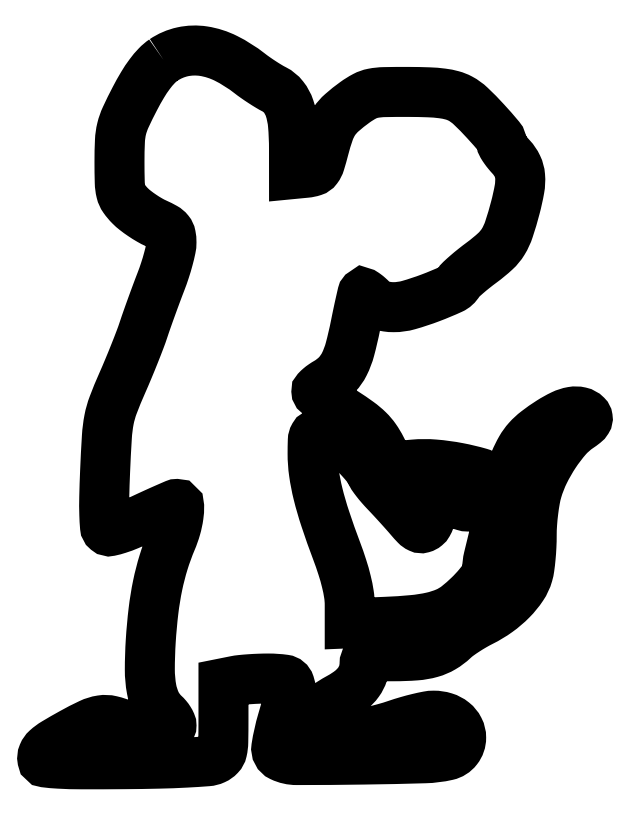
<metadata>
{"format":"dxf","ext":"dxf","renderer":"ezdxf+matplotlib","layout":"modelspace","background":"white","min_lineweight":24,"dpi":150}
</metadata>
<code>
0
SECTION
2
ENTITIES
0
POLYLINE
8
0
66
1
70
1
0
VERTEX
8
0
10
32.88
20
190.6
42
0.05318
0
VERTEX
8
0
10
31.03
20
189
42
0.03057
0
VERTEX
8
0
10
29.15
20
186.8
42
0.02527
0
VERTEX
8
0
10
27.2
20
183.8
42
0.0146
0
VERTEX
8
0
10
25.14
20
180.2
42
0.01102
0
VERTEX
8
0
10
22.67
20
175.1
42
0.04913
0
VERTEX
8
0
10
21.59
20
172
42
0.04896
0
VERTEX
8
0
10
21.12
20
168.8
42
0.0109
0
VERTEX
8
0
10
21
20
163.2
42
0.006514
0
VERTEX
8
0
10
21.07
20
157.6
42
0.05265
0
VERTEX
8
0
10
21.41
20
155
42
0.09442
0
VERTEX
8
0
10
22.21
20
153.3
42
0.04312
0
VERTEX
8
0
10
23.86
20
151.3
42
0.03087
0
VERTEX
8
0
10
25.26
20
150.1
42
0.01696
0
VERTEX
8
0
10
27.1
20
148.7
42
0.01685
0
VERTEX
8
0
10
29.07
20
147.5
42
0.02578
0
VERTEX
8
0
10
30.86
20
146.6
42
-0.02095
0
VERTEX
8
0
10
33.15
20
145.4
42
-0.09554
0
VERTEX
8
0
10
34.28
20
144.5
42
-0.1245
0
VERTEX
8
0
10
34.83
20
143.3
42
-0.04681
0
VERTEX
8
0
10
35
20
141.5
42
-0.05233
0
VERTEX
8
0
10
34.82
20
139.8
42
-0.01323
0
VERTEX
8
0
10
34.16
20
137
42
-0.01335
0
VERTEX
8
0
10
33.25
20
133.9
42
-0.01313
0
VERTEX
8
0
10
32.16
20
130.9
42
0.00298
0
VERTEX
8
0
10
30.94
20
127.6
42
0.002174
0
VERTEX
8
0
10
29.62
20
124.1
42
0.002195
0
VERTEX
8
0
10
28.39
20
120.6
42
0.004836
0
VERTEX
8
0
10
27.5
20
118
42
-0.01102
0
VERTEX
8
0
10
26.53
20
115.3
42
-0.004075
0
VERTEX
8
0
10
25.05
20
111.5
42
-0.004036
0
VERTEX
8
0
10
23.36
20
107.3
42
-0.004851
0
VERTEX
8
0
10
21.71
20
103.5
42
0.01267
0
VERTEX
8
0
10
19.31
20
97.66
42
0.04361
0
VERTEX
8
0
10
18.19
20
93.72
42
0.03235
0
VERTEX
8
0
10
17.61
20
89.1
42
0.004737
0
VERTEX
8
0
10
17.12
20
79.66
42
0.004519
0
VERTEX
8
0
10
16.9
20
72.82
42
0.01363
0
VERTEX
8
0
10
16.91
20
68.15
42
0.01291
0
VERTEX
8
0
10
17.1
20
64.88
42
0.2019
0
VERTEX
8
0
10
17.61
20
63.91
42
0.2308
0
VERTEX
8
0
10
18.49
20
63.69
42
0.02351
0
VERTEX
8
0
10
20.64
20
64.27
42
0.02233
0
VERTEX
8
0
10
23.53
20
65.34
42
0.0098
0
VERTEX
8
0
10
27.25
20
67
42
-0.002531
0
VERTEX
8
0
10
30.57
20
68.53
42
-0.003874
0
VERTEX
8
0
10
33.46
20
69.82
42
-0.001394
0
VERTEX
8
0
10
35.96
20
70.91
42
-0.1021
0
VERTEX
8
0
10
36.4
20
71
42
-0.4113
0
VERTEX
8
0
10
37.06
20
70.34
42
-0.03738
0
VERTEX
8
0
10
36.9
20
67.78
42
-0.0354
0
VERTEX
8
0
10
36.2
20
64.52
42
-0.02972
0
VERTEX
8
0
10
35.02
20
61.19
42
0.02511
0
VERTEX
8
0
10
32.87
20
55.29
42
0.02379
0
VERTEX
8
0
10
31.28
20
49.1
42
0.0214
0
VERTEX
8
0
10
30.16
20
42.21
42
0.01388
0
VERTEX
8
0
10
29.42
20
34.16
42
0.01553
0
VERTEX
8
0
10
29.17
20
26.41
42
0.0457
0
VERTEX
8
0
10
29.65
20
21.1
42
0.06821
0
VERTEX
8
0
10
30.9
20
17.31
42
0.09559
0
VERTEX
8
0
10
33.04
20
14.47
42
-0.03404
0
VERTEX
8
0
10
33.79
20
13.69
42
-0.03446
0
VERTEX
8
0
10
34.42
20
12.82
42
-0.03663
0
VERTEX
8
0
10
34.87
20
11.98
42
-0.1041
0
VERTEX
8
0
10
35
20
11.35
42
-0.3721
0
VERTEX
8
0
10
34.05
20
10.25
42
-0.03955
0
VERTEX
8
0
10
30.4
20
10
42
-0.04051
0
VERTEX
8
0
10
26.09
20
10.4
42
-0.05546
0
VERTEX
8
0
10
22.35
20
11.5
42
0.04042
0
VERTEX
8
0
10
18.82
20
12.65
42
0.09717
0
VERTEX
8
0
10
16.09
20
12.76
42
0.07262
0
VERTEX
8
0
10
13.06
20
11.83
42
0.01567
0
VERTEX
8
0
10
8.162
20
9.309
42
0.008102
0
VERTEX
8
0
10
3.582
20
6.673
42
0.04957
0
VERTEX
8
0
10
1.393
20
5.052
42
0.1104
0
VERTEX
8
0
10
0.4158
20
3.667
42
0.1447
0
VERTEX
8
0
10
0.2513
20
2.136
42
0.3281
0
VERTEX
8
0
10
1.036
20
1.396
42
0.01697
0
VERTEX
8
0
10
4.711
20
1.071
42
0.01321
0
VERTEX
8
0
10
10.77
20
0.9024
42
0.00225
0
VERTEX
8
0
10
22.32
20
0.9377
42
0.003812
0
VERTEX
8
0
10
31.56
20
1.078
42
0.007422
0
VERTEX
8
0
10
38.93
20
1.356
42
0.005721
0
VERTEX
8
0
10
44.66
20
1.722
42
0.08827
0
VERTEX
8
0
10
46.57
20
2.212
42
0.09616
0
VERTEX
8
0
10
47.95
20
3.198
42
0.1355
0
VERTEX
8
0
10
48.66
20
4.527
42
0.05092
0
VERTEX
8
0
10
48.95
20
6.916
42
0.00444
0
VERTEX
8
0
10
49
20
13.04
42
0
0
VERTEX
8
0
10
49
20
22.75
42
0
0
VERTEX
8
0
10
52.12
20
23.38
42
-0.02387
0
VERTEX
8
0
10
53.72
20
23.62
42
-0.008156
0
VERTEX
8
0
10
56.06
20
23.82
42
-0.008086
0
VERTEX
8
0
10
58.65
20
23.95
42
-0.009248
0
VERTEX
8
0
10
61.12
20
24
42
-0.03414
0
VERTEX
8
0
10
65.41
20
23.71
42
-0.2872
0
VERTEX
8
0
10
66.83
20
22.52
42
-0.1435
0
VERTEX
8
0
10
66.91
20
20.08
42
-0.007866
0
VERTEX
8
0
10
64.84
20
12.62
42
0.03293
0
VERTEX
8
0
10
63.25
20
5.503
42
0.3321
0
VERTEX
8
0
10
64.58
20
2.978
42
0.1114
0
VERTEX
8
0
10
68.73
20
2.048
42
0.003231
0
VERTEX
8
0
10
86.84
20
2.182
42
0.003669
0
VERTEX
8
0
10
103.2
20
2.53
42
0.0482
0
VERTEX
8
0
10
109.2
20
3.286
42
0.1737
0
VERTEX
8
0
10
111.9
20
4.998
42
0.1669
0
VERTEX
8
0
10
113
20
8.066
42
0.1179
0
VERTEX
8
0
10
112.4
20
10.39
42
0.1067
0
VERTEX
8
0
10
110.9
20
12.31
42
0.09506
0
VERTEX
8
0
10
108.5
20
13.57
42
0.07439
0
VERTEX
8
0
10
105.6
20
14
42
0.04741
0
VERTEX
8
0
10
104
20
13.85
42
0.0115
0
VERTEX
8
0
10
101.4
20
13.29
42
0.01169
0
VERTEX
8
0
10
98.5
20
12.52
42
0.01139
0
VERTEX
8
0
10
95.58
20
11.59
42
-0.01486
0
VERTEX
8
0
10
92.41
20
10.62
42
-0.009969
0
VERTEX
8
0
10
88.74
20
9.692
42
-0.01004
0
VERTEX
8
0
10
85.15
20
8.932
42
-0.01948
0
VERTEX
8
0
10
82.25
20
8.496
42
0
0
VERTEX
8
0
10
76
20
7.804
42
0
0
VERTEX
8
0
10
76
20
12.17
42
-0.02549
0
VERTEX
8
0
10
76.14
20
14.83
42
-0.1195
0
VERTEX
8
0
10
76.64
20
16.26
42
-0.1058
0
VERTEX
8
0
10
77.78
20
17.39
42
-0.01785
0
VERTEX
8
0
10
80.43
20
18.96
42
0.0429
0
VERTEX
8
0
10
83.32
20
20.88
42
0.06836
0
VERTEX
8
0
10
85.37
20
23.02
42
0.07816
0
VERTEX
8
0
10
86.58
20
25.41
42
0.07874
0
VERTEX
8
0
10
87
20
28.05
42
-0.1648
0
VERTEX
8
0
10
87.35
20
29.09
42
-0.1706
0
VERTEX
8
0
10
88.27
20
29.69
42
-0.05486
0
VERTEX
8
0
10
90.22
20
29.95
42
-0.005531
0
VERTEX
8
0
10
94.93
20
30
42
0.01845
0
VERTEX
8
0
10
100.8
20
30.22
42
0.04975
0
VERTEX
8
0
10
104.9
20
30.93
42
0.06523
0
VERTEX
8
0
10
108.1
20
32.29
42
0.05616
0
VERTEX
8
0
10
111
20
34.49
42
-0.03267
0
VERTEX
8
0
10
112.3
20
35.57
42
-0.01277
0
VERTEX
8
0
10
114.2
20
36.9
42
-0.01257
0
VERTEX
8
0
10
116.4
20
38.23
42
-0.01528
0
VERTEX
8
0
10
118.5
20
39.36
42
0.03915
0
VERTEX
8
0
10
122.9
20
41.99
42
0.0429
0
VERTEX
8
0
10
126.6
20
45.19
42
0.04675
0
VERTEX
8
0
10
129.4
20
48.65
42
0.07819
0
VERTEX
8
0
10
131
20
52.06
42
0.03528
0
VERTEX
8
0
10
131.4
20
53.85
42
0.01123
0
VERTEX
8
0
10
131.7
20
56.56
42
0.01114
0
VERTEX
8
0
10
131.9
20
59.6
42
0.01219
0
VERTEX
8
0
10
132
20
62.56
42
-0.01785
0
VERTEX
8
0
10
132.1
20
65.64
42
-0.01303
0
VERTEX
8
0
10
132.4
20
69.05
42
-0.01319
0
VERTEX
8
0
10
132.9
20
72.27
42
-0.0281
0
VERTEX
8
0
10
133.5
20
74.72
42
-0.04233
0
VERTEX
8
0
10
135.4
20
79.54
42
-0.0319
0
VERTEX
8
0
10
138.2
20
84.48
42
-0.03266
0
VERTEX
8
0
10
141.5
20
88.78
42
-0.06624
0
VERTEX
8
0
10
144.7
20
91.58
42
0.01981
0
VERTEX
8
0
10
146.2
20
92.68
42
0.0858
0
VERTEX
8
0
10
146.9
20
93.5
42
0.1794
0
VERTEX
8
0
10
147.1
20
94.2
42
0.16
0
VERTEX
8
0
10
146.7
20
94.86
42
0.1412
0
VERTEX
8
0
10
145.1
20
95.78
42
0.09957
0
VERTEX
8
0
10
142.9
20
95.84
42
0.06895
0
VERTEX
8
0
10
140.2
20
94.98
42
0.03046
0
VERTEX
8
0
10
136.9
20
93.15
42
0.02048
0
VERTEX
8
0
10
133.3
20
90.63
42
0.04708
0
VERTEX
8
0
10
130.9
20
88.38
42
0.05239
0
VERTEX
8
0
10
129.1
20
85.87
42
0.03143
0
VERTEX
8
0
10
127.5
20
82.58
42
0.0323
0
VERTEX
8
0
10
125.8
20
77.74
42
0.004344
0
VERTEX
8
0
10
123.1
20
67.33
42
0.003067
0
VERTEX
8
0
10
120.4
20
56.63
42
0.05932
0
VERTEX
8
0
10
120
20
53.24
42
-0.1452
0
VERTEX
8
0
10
119.5
20
51.59
42
-0.02913
0
VERTEX
8
0
10
117.7
20
49.1
42
-0.02819
0
VERTEX
8
0
10
115.1
20
46.33
42
-0.02178
0
VERTEX
8
0
10
112
20
43.6
42
-0.06842
0
VERTEX
8
0
10
109
20
41.8
42
-0.04578
0
VERTEX
8
0
10
105.2
20
40.57
42
-0.03263
0
VERTEX
8
0
10
100
20
39.76
42
-0.01226
0
VERTEX
8
0
10
92.75
20
39.27
42
0
0
VERTEX
8
0
10
83
20
38.87
42
0
0
VERTEX
8
0
10
83
20
43.91
42
0.03896
0
VERTEX
8
0
10
82.78
20
46.69
42
0.02088
0
VERTEX
8
0
10
82.11
20
50.06
42
0.01798
0
VERTEX
8
0
10
81.01
20
53.96
42
0.01182
0
VERTEX
8
0
10
79.47
20
58.36
42
-0.009143
0
VERTEX
8
0
10
76.42
20
67
42
-0.01987
0
VERTEX
8
0
10
74.46
20
73.76
42
-0.02537
0
VERTEX
8
0
10
73.36
20
79.41
42
-0.03525
0
VERTEX
8
0
10
73
20
84.55
42
-0.008049
0
VERTEX
8
0
10
73.06
20
88.13
42
-0.1227
0
VERTEX
8
0
10
73.39
20
89.31
42
-0.2297
0
VERTEX
8
0
10
74.19
20
89.86
42
-0.03677
0
VERTEX
8
0
10
76.12
20
90
42
-0.07397
0
VERTEX
8
0
10
77.91
20
89.73
42
-0.06663
0
VERTEX
8
0
10
79.61
20
88.96
42
-0.04541
0
VERTEX
8
0
10
81.54
20
87.48
42
-0.01455
0
VERTEX
8
0
10
84.12
20
84.97
42
-0.008597
0
VERTEX
8
0
10
85.99
20
82.97
42
-0.01243
0
VERTEX
8
0
10
87.57
20
81.14
42
-0.008135
0
VERTEX
8
0
10
88.81
20
79.57
42
-0.1647
0
VERTEX
8
0
10
89
20
79.01
42
0.1539
0
VERTEX
8
0
10
89.17
20
78.46
42
0.01169
0
VERTEX
8
0
10
90.1
20
77.2
42
0.01523
0
VERTEX
8
0
10
91.31
20
75.72
42
0.01098
0
VERTEX
8
0
10
92.75
20
74.15
42
-0.003766
0
VERTEX
8
0
10
94.39
20
72.41
42
-0.002634
0
VERTEX
8
0
10
96.21
20
70.43
42
-0.002657
0
VERTEX
8
0
10
97.93
20
68.51
42
-0.005529
0
VERTEX
8
0
10
99.25
20
66.99
42
0.01602
0
VERTEX
8
0
10
100.8
20
65.3
42
0.09145
0
VERTEX
8
0
10
101.8
20
64.6
42
0.1795
0
VERTEX
8
0
10
102.6
20
64.53
42
0.1054
0
VERTEX
8
0
10
103.5
20
65
42
0.09183
0
VERTEX
8
0
10
104.1
20
65.69
42
0.04275
0
VERTEX
8
0
10
104.6
20
66.76
42
0.04043
0
VERTEX
8
0
10
104.9
20
68
42
0.04484
0
VERTEX
8
0
10
105
20
69.23
42
-0.02551
0
VERTEX
8
0
10
105.1
20
71.01
42
-0.207
0
VERTEX
8
0
10
105.5
20
71.7
42
-0.184
0
VERTEX
8
0
10
106.3
20
71.94
42
-0.01958
0
VERTEX
8
0
10
108.2
20
71.71
42
-0.009233
0
VERTEX
8
0
10
109.7
20
71.47
42
-0.006956
0
VERTEX
8
0
10
111.2
20
71.15
42
-0.007037
0
VERTEX
8
0
10
112.6
20
70.81
42
-0.01609
0
VERTEX
8
0
10
113.7
20
70.5
42
0.07766
0
VERTEX
8
0
10
114.9
20
70.32
42
0.09349
0
VERTEX
8
0
10
116
20
70.52
42
0.07317
0
VERTEX
8
0
10
117.1
20
71.17
42
0.03046
0
VERTEX
8
0
10
118.4
20
72.35
42
0.01819
0
VERTEX
8
0
10
120.2
20
74.19
42
0.1029
0
VERTEX
8
0
10
120.8
20
75.36
42
0.1575
0
VERTEX
8
0
10
120.8
20
76.44
42
0.0608
0
VERTEX
8
0
10
120.1
20
77.8
42
0.1838
0
VERTEX
8
0
10
118
20
79.39
42
0.02221
0
VERTEX
8
0
10
112.3
20
80.76
42
0.02705
0
VERTEX
8
0
10
105.8
20
81.64
42
0.04224
0
VERTEX
8
0
10
100.2
20
81.62
42
0
0
VERTEX
8
0
10
94
20
81.07
42
0
0
VERTEX
8
0
10
91.51
20
85.98
42
0.03554
0
VERTEX
8
0
10
89.89
20
88.69
42
0.04681
0
VERTEX
8
0
10
88.03
20
90.87
42
0.03697
0
VERTEX
8
0
10
85.47
20
93.02
42
0.01344
0
VERTEX
8
0
10
81.54
20
95.7
42
-0.006859
0
VERTEX
8
0
10
78.68
20
97.6
42
-0.01056
0
VERTEX
8
0
10
76.25
20
99.32
42
-0.005257
0
VERTEX
8
0
10
74.27
20
100.8
42
-0.2204
0
VERTEX
8
0
10
74.03
20
101.3
42
-0.2023
0
VERTEX
8
0
10
74.18
20
101.7
42
-0.02634
0
VERTEX
8
0
10
74.87
20
102.4
42
-0.02726
0
VERTEX
8
0
10
75.8
20
103.1
42
-0.01963
0
VERTEX
8
0
10
76.91
20
103.8
42
0.07222
0
VERTEX
8
0
10
79.59
20
105.9
42
0.07455
0
VERTEX
8
0
10
81.53
20
108.6
42
0.0509
0
VERTEX
8
0
10
83.06
20
112.7
42
0.01566
0
VERTEX
8
0
10
84.55
20
119
42
-0.002423
0
VERTEX
8
0
10
85.22
20
122.3
42
-0.003781
0
VERTEX
8
0
10
85.83
20
125.1
42
-0.00113
0
VERTEX
8
0
10
86.39
20
127.5
42
-0.1251
0
VERTEX
8
0
10
86.54
20
127.8
42
-0.3647
0
VERTEX
8
0
10
86.75
20
127.9
42
-0.02034
0
VERTEX
8
0
10
87.36
20
127.5
42
-0.0236
0
VERTEX
8
0
10
88.1
20
126.9
42
-0.01418
0
VERTEX
8
0
10
88.92
20
126.1
42
0.05871
0
VERTEX
8
0
10
90.07
20
125.2
42
0.05304
0
VERTEX
8
0
10
91.44
20
124.5
42
0.0486
0
VERTEX
8
0
10
93.03
20
124.1
42
0.03617
0
VERTEX
8
0
10
94.83
20
124
42
0.06954
0
VERTEX
8
0
10
98.86
20
124.6
42
0.02097
0
VERTEX
8
0
10
104.8
20
126.5
42
0.01667
0
VERTEX
8
0
10
110.4
20
128.9
42
0.1571
0
VERTEX
8
0
10
112.3
20
130.6
42
-0.07499
0
VERTEX
8
0
10
112.9
20
131.4
42
-0.00934
0
VERTEX
8
0
10
114.5
20
132.8
42
-0.01084
0
VERTEX
8
0
10
116.4
20
134.4
42
-0.008782
0
VERTEX
8
0
10
118.6
20
136.1
42
0.02668
0
VERTEX
8
0
10
122.2
20
139.1
42
0.07001
0
VERTEX
8
0
10
124.3
20
141.6
42
0.05816
0
VERTEX
8
0
10
125.9
20
145
42
0.01422
0
VERTEX
8
0
10
127.6
20
150.8
42
0.0206
0
VERTEX
8
0
10
128.7
20
155.8
42
0.06434
0
VERTEX
8
0
10
128.9
20
159.3
42
0.09116
0
VERTEX
8
0
10
128.2
20
162
42
0.07599
0
VERTEX
8
0
10
126.5
20
164.4
42
-0.01435
0
VERTEX
8
0
10
125.5
20
165.5
42
-0.01869
0
VERTEX
8
0
10
124.7
20
166.6
42
-0.01653
0
VERTEX
8
0
10
124.1
20
167.5
42
-0.1382
0
VERTEX
8
0
10
124
20
167.9
42
0.176
0
VERTEX
8
0
10
123.3
20
169.8
42
0.01152
0
VERTEX
8
0
10
119.6
20
174.1
42
0.01658
0
VERTEX
8
0
10
115.6
20
178.2
42
0.06796
0
VERTEX
8
0
10
112.8
20
180.2
42
0.05693
0
VERTEX
8
0
10
110.6
20
181
42
0.0337
0
VERTEX
8
0
10
107.9
20
181.6
42
0.02316
0
VERTEX
8
0
10
104.3
20
181.9
42
0.007811
0
VERTEX
8
0
10
98.9
20
182
42
0.005629
0
VERTEX
8
0
10
92.33
20
181.9
42
0.04293
0
VERTEX
8
0
10
89.26
20
181.6
42
0.07444
0
VERTEX
8
0
10
87.01
20
180.8
42
0.03524
0
VERTEX
8
0
10
84.4
20
179.2
42
0.02206
0
VERTEX
8
0
10
80.87
20
176.4
42
0.06639
0
VERTEX
8
0
10
78.85
20
174.1
42
0.06409
0
VERTEX
8
0
10
77.45
20
171.3
42
0.01956
0
VERTEX
8
0
10
76.08
20
166.7
42
-0.009798
0
VERTEX
8
0
10
75.01
20
162.9
42
-0.0864
0
VERTEX
8
0
10
74.23
20
161.4
42
-0.1565
0
VERTEX
8
0
10
73.14
20
160.6
42
-0.05366
0
VERTEX
8
0
10
71.23
20
160.2
42
0
0
VERTEX
8
0
10
68
20
159.9
42
0
0
VERTEX
8
0
10
67.99
20
166.7
42
0.0211
0
VERTEX
8
0
10
67.72
20
173.1
42
0.05884
0
VERTEX
8
0
10
66.8
20
177.6
42
0.08707
0
VERTEX
8
0
10
65.17
20
180.6
42
0.108
0
VERTEX
8
0
10
62.7
20
182.6
42
-0.0174
0
VERTEX
8
0
10
61.23
20
183.5
42
-0.00868
0
VERTEX
8
0
10
59.41
20
184.6
42
-0.008606
0
VERTEX
8
0
10
57.57
20
185.8
42
-0.01254
0
VERTEX
8
0
10
56
20
187
42
0.0488
0
VERTEX
8
0
10
49.68
20
191
42
0.07863
0
VERTEX
8
0
10
43.63
20
192.9
42
0.09217
0
VERTEX
8
0
10
37.99
20
192.8
42
0.09579
0
SEQEND
0
ENDSEC
0
EOF

</code>
